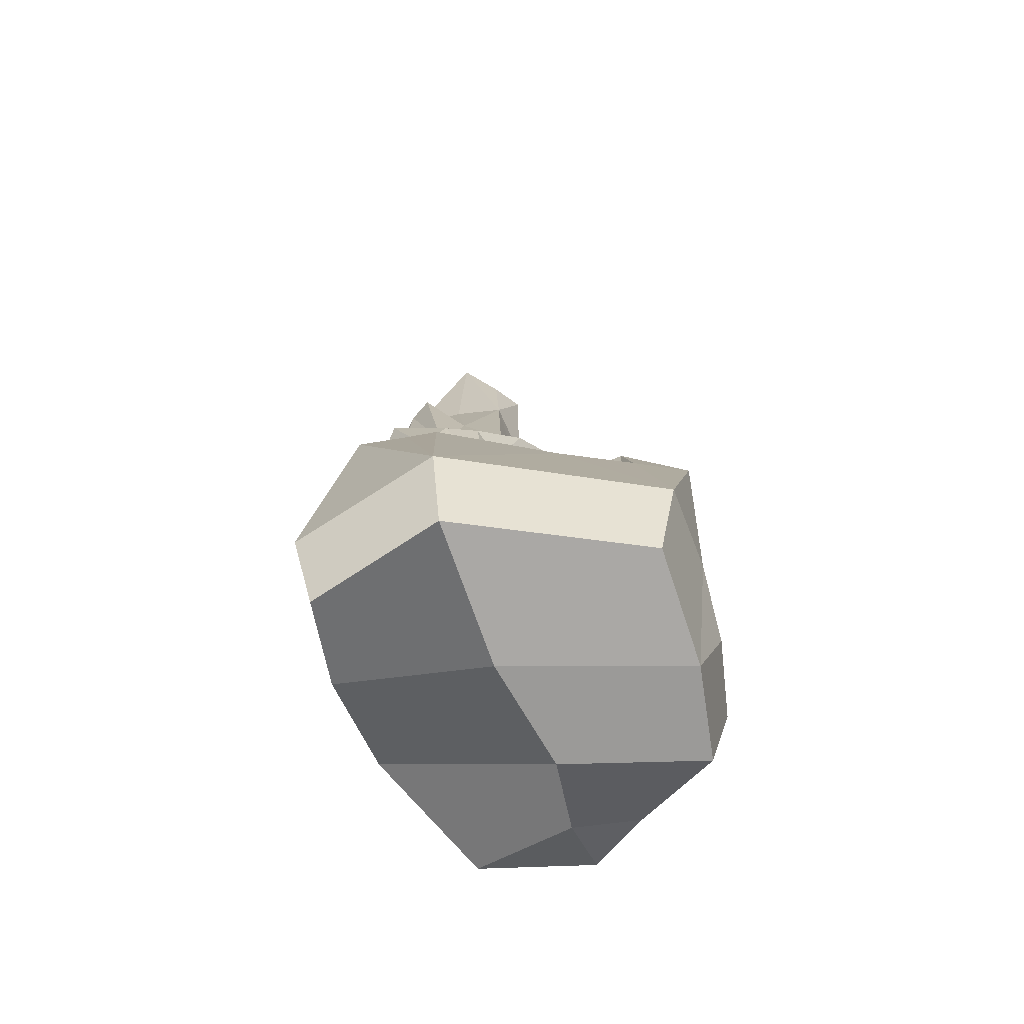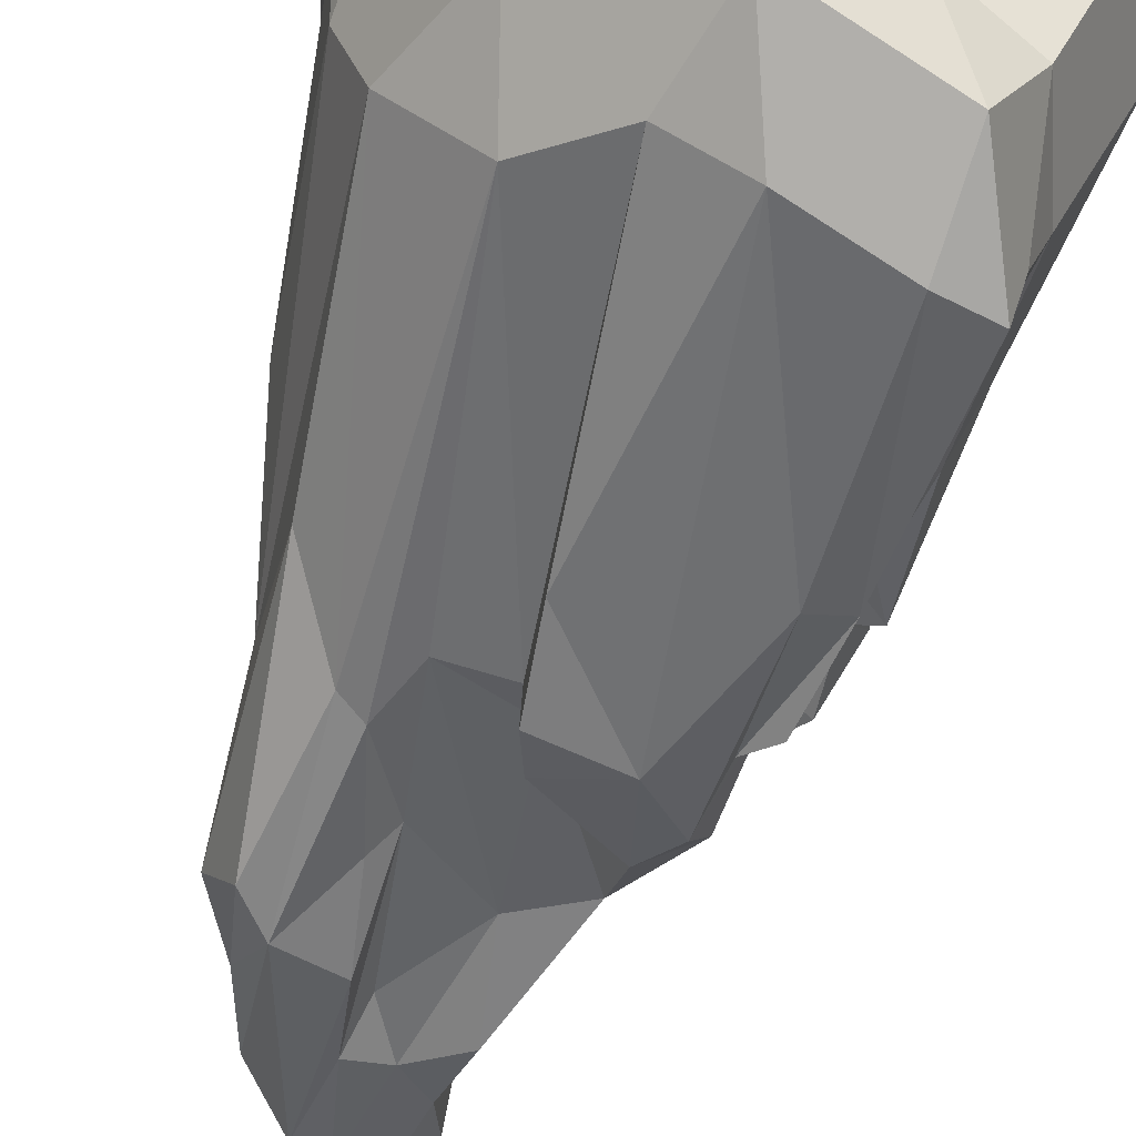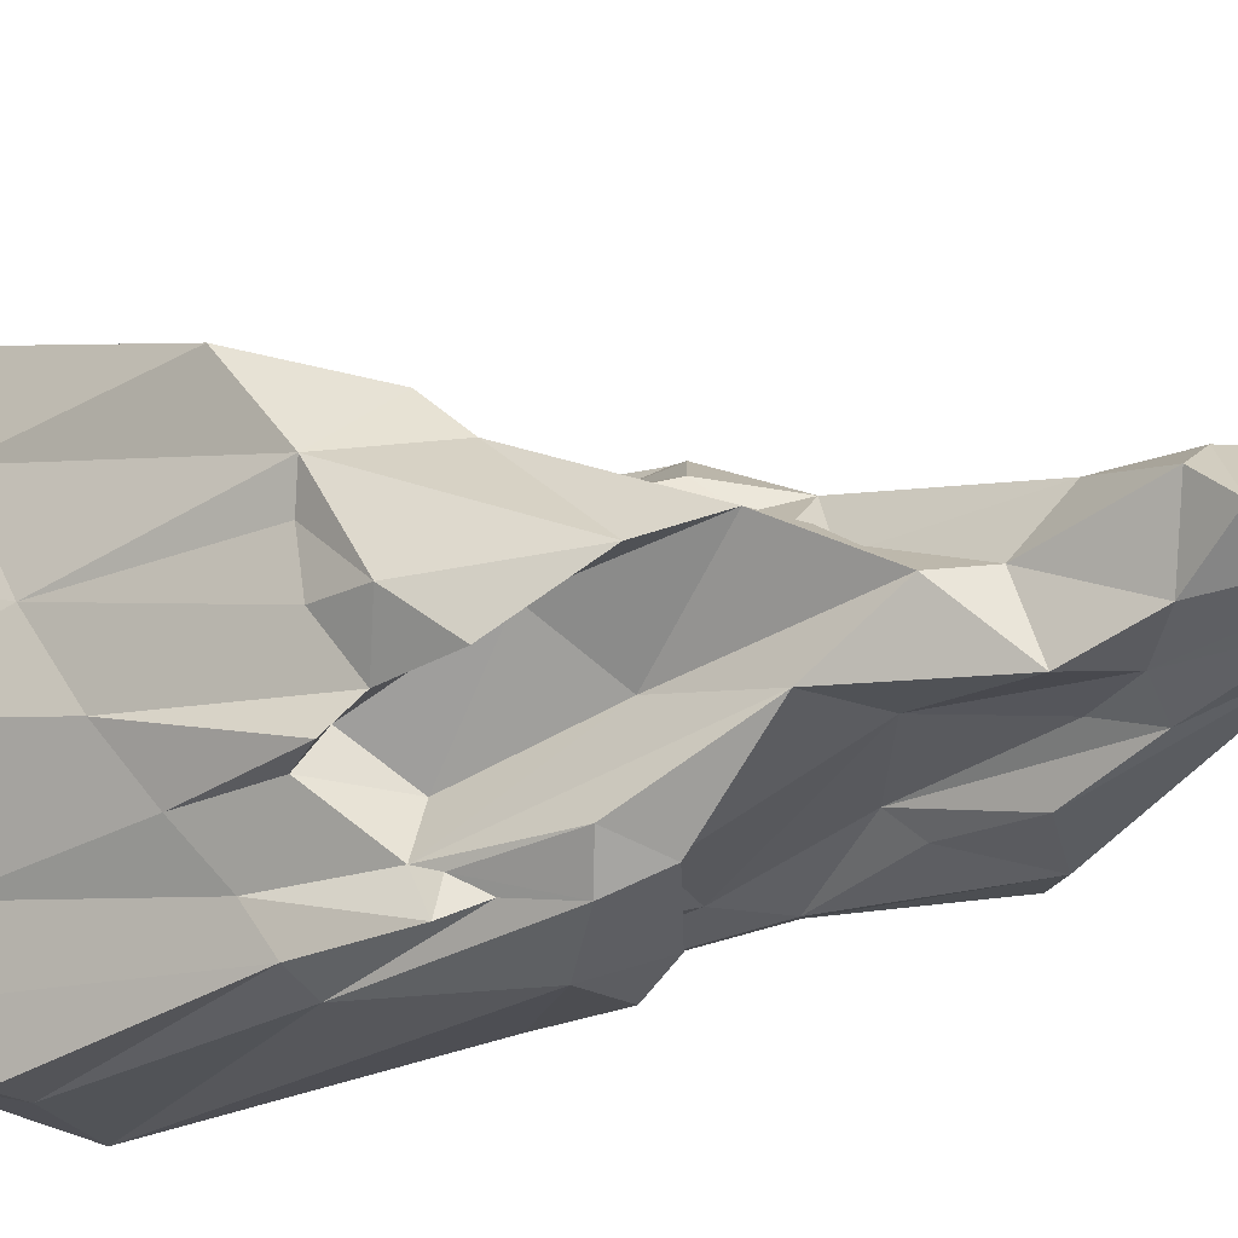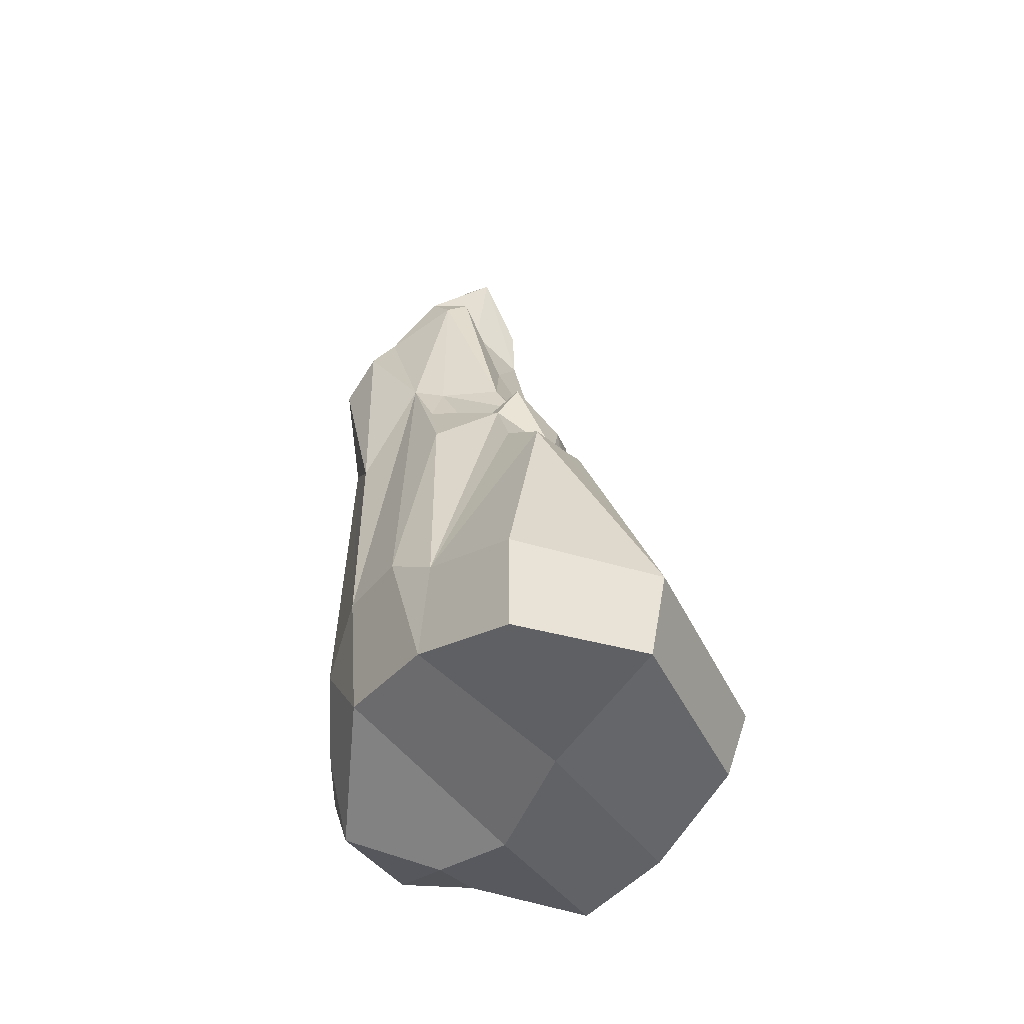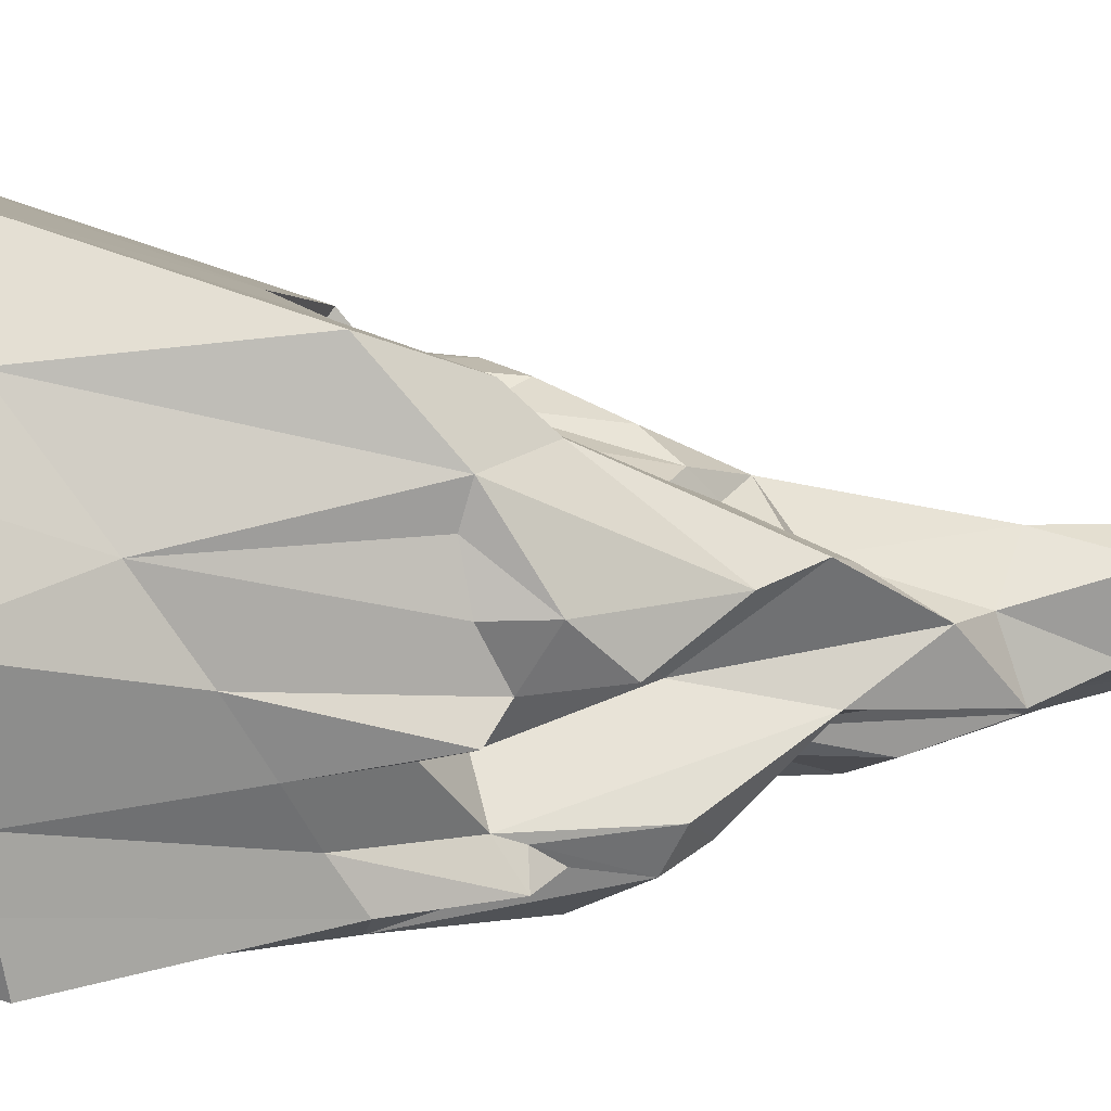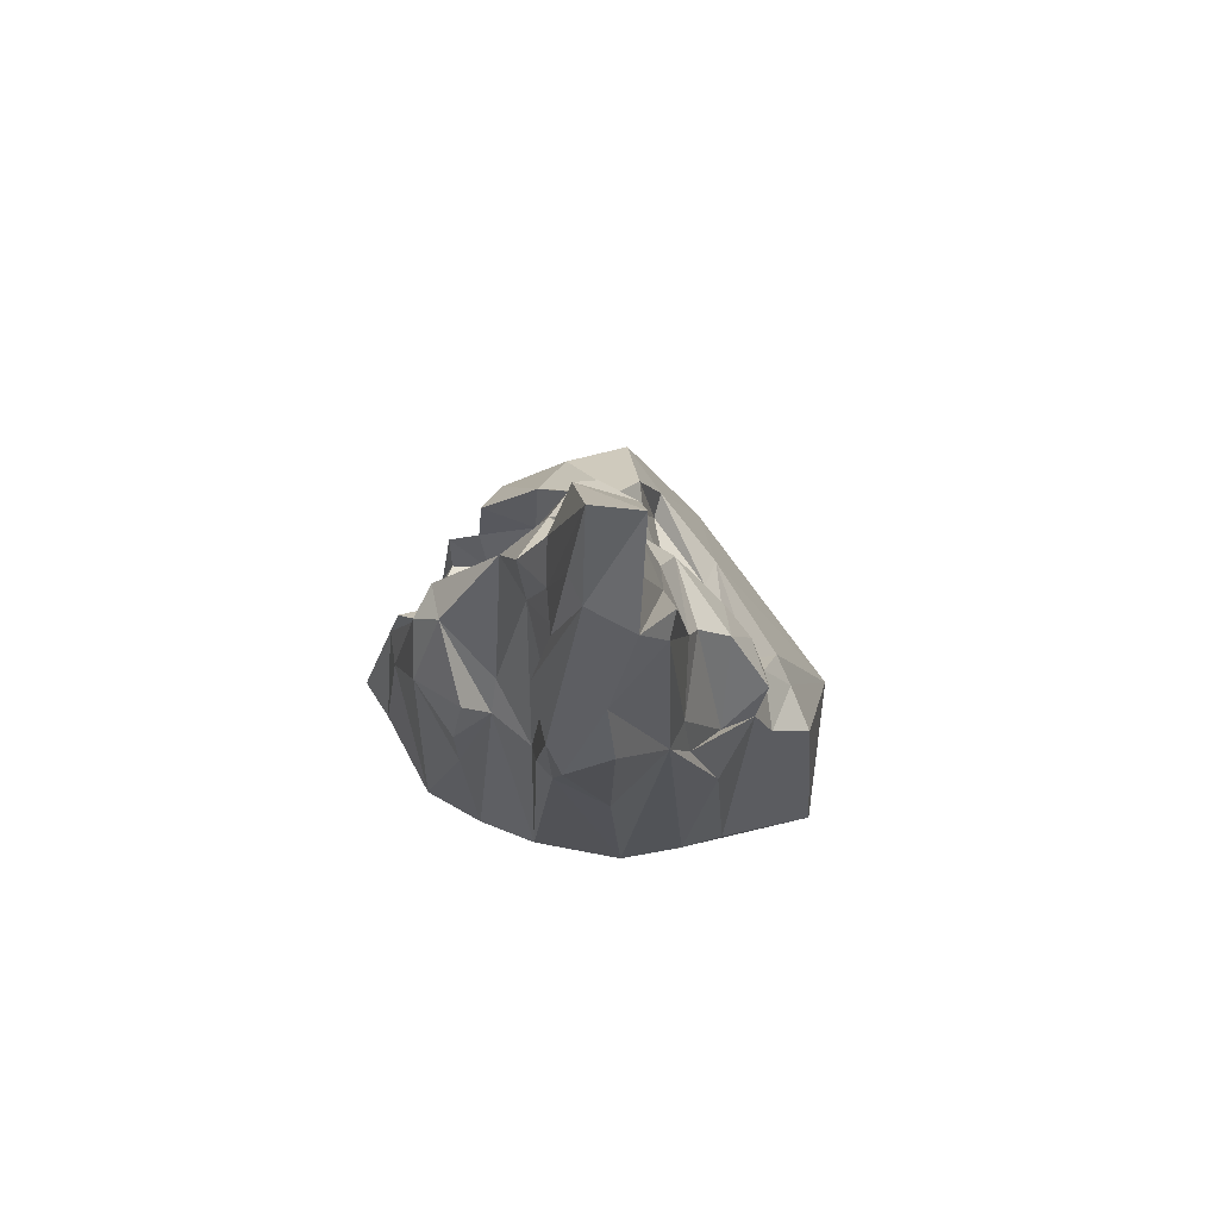
<metadata>
{"format":"obj","ext":"obj","renderer":"f3d","projection":"perspective","resolution":1024,"background":"white","views":[{"elev":-64.8,"azim":-7.0,"up":"+Y"},{"elev":-59.7,"azim":-12.6,"up":"+Z"},{"elev":-19.0,"azim":130.8,"up":"+Z"},{"elev":-53.9,"azim":-59.6,"up":"+Y"},{"elev":3.9,"azim":84.7,"up":"+Z"},{"elev":72.8,"azim":-121.4,"up":"+Y"}]}
</metadata>
<code>
v -0.8646 157.2 79.58
v -50.48 369.5 -78.26
v -79.78 450.8 -25
v 3.68 480.3 -15.99
v -57.05 142.4 80.32
v 3.975 408.1 -53.7
v 4.181 459 0.5283
v 32 268.6 -38.35
v -104.9 200.7 -58.22
v -79.67 246.1 -84.73
v 58.92 274.6 -87.74
v -59.16 208.9 75.91
v -34.85 226.8 69.3
v 31.01 270.6 32.71
v 6.838 395.2 -16.94
v -16.5 455.5 13.68
v 32.62 287.3 -96.93
v -41.85 516.4 2.618
v 111.6 194.4 39.52
v 66.8 202.9 -89.34
v 70.59 205.3 71.47
v -13.83 307.1 32.75
v -107.1 274.3 -17.59
v -22.39 172.2 -122.9
v -18.89 224 -93.68
v -98.7 199.6 28.26
v 5.662 182 53.78
v -66.78 255.5 -88.33
v -42.05 361.6 15.81
v 30.01 339 3.103
v -12.55 250.4 -110.4
v 80.38 160.5 -116.9
v -109 155.4 64.23
v 63 140.3 79.33
v -31.37 545.7 -28.22
v -92.43 390.9 -52.77
v 51.06 196.8 -62.32
v -84.25 423 -7.972
v -96.12 270.8 -0.1328
v 64.26 216.6 -93.74
v -44.46 306.7 -65.58
v 64.5 229.2 49.78
v -46.52 417.6 -61.23
v -110.2 348.7 -58.29
v 59.34 158.8 -125.7
v 92.25 209.5 -38.38
v -23.88 424.5 -49.83
v 34.63 333.7 -50.3
v 17.94 278.4 37.61
v -65.74 154 95.48
v -59.75 306.6 24.28
v -53.78 282.6 35.29
v -85.92 139.8 95.03
v -121.3 176.9 13.15
v -13.8 409.8 13.67
v -51.06 227 -83.17
v -5.38 447.8 -37.91
v 26.38 376.3 -20
v 93.61 175.9 -60.15
v -6.856 245.3 -82.01
v -38.95 390.6 -53.75
v -19.93 224.7 -122.3
v 23.12 233.3 -125.2
v 17.87 125.6 101.8
v 47.88 264.7 -108.5
v 107.8 225.6 -10.41
v -62.54 256.7 55.79
v 113.2 151.9 88.56
v -20.13 205.3 58.79
v -107 233.3 -1.641
v -28.59 1.753 -121.2
v -96.33 225.6 64.35
v -1.148 262.5 52.38
v -31.7 161.1 75.17
v -98.78 331.3 -87.31
v -73.82 435 2.902
v 1.573 326.6 3.274
v -73.19 167.3 79.68
v 7.676 292.6 23.98
v 51.38 199.7 62.77
v -38.39 480.1 -44.43
v 73.29 148.7 91.07
v -102.6 199.2 51.79
v 92.85 253.2 -33.73
v -46.37 432.5 -3.47
v 70.88 296.5 -3.633
v 56.22 231.5 -103.1
v -1.718 347.1 -52.75
v 106.8 194.3 -10.91
v 20.4 318.6 6.714
v 107 189 19.09
v 78.7 179.5 -40.74
v -56.02 316.8 -76.92
v -83.04 352.9 -88.33
v 103.6 197.3 -55.24
v 49.83 326.9 6.416
v -55.99 471.8 -45.73
v 65.4 247 -9.87
v 70.07 216.8 -111.1
v -67.66 -15.27 151
v 84.57 13.22 134.1
v 114.1 28.7 75.99
v 66.05 29.54 -140.7
v 93.9 36.54 -141.9
v -110.3 39.34 -53.28
v -125.7 37.84 -12.51
v 9.003 5.507 -142.9
v -129.8 10.8 19.98
v 101.2 30.3 -111
v 129.9 0.1569 37.95
v 142.8 -2.983 -15.78
v -68.18 35.18 -98.62
v 112.3 29.42 -79.83
v -145.9 -23.07 86.66
v -117 126.6 91.31
v -79.76 -22.33 -67.29
v -8.902 -55.32 -117.3
v 75.27 -43.78 120.1
v -60.52 -71.31 135.2
v 108.7 -59.65 51.28
v 71.17 -26.1 -125.6
v -114.1 -47.58 3.793
v 95.03 -28.93 -84.66
v 127.2 -61.53 -13.62
v -130.3 -80.94 77.76
v -17.27 -74.8 44.46
v 28.87 -76.11 -19.09
v 47.34 -53.65 -79.64
v 124 75.84 12.61
v 118.9 107.3 -32.71
v 103.4 128.3 -65.94
v 84.41 144.1 -92.82
f 100 101 64
f 101 68 82
f 26 83 72
f 38 39 51
f 94 2 93
f 2 94 97
f 21 34 82
f 23 44 9
f 54 83 70
f 99 20 132
f 82 68 21
f 68 19 21
f 91 129 89
f 53 115 100
f 84 86 66
f 12 13 67
f 60 56 88
f 19 68 102
f 68 101 102
f 58 8 48
f 57 47 35
f 17 63 31
f 97 94 3
f 90 58 15
f 58 48 6
f 59 95 131
f 88 56 41
f 43 2 97
f 4 57 35
f 13 12 74
f 7 57 4
f 15 58 6
f 18 3 85
f 16 18 55
f 39 52 51
f 101 82 64
f 6 57 15
f 27 1 34
f 29 3 76
f 87 65 40
f 19 91 66
f 19 66 86
f 30 58 90
f 8 58 96
f 105 23 9
f 46 89 129 130
f 11 17 48
f 25 56 60
f 43 97 81
f 11 65 17
f 50 5 78
f 103 45 32
f 32 104 103
f 78 72 83
f 23 39 38
f 94 75 36
f 36 38 3
f 41 93 2
f 86 42 19
f 77 90 15
f 25 31 62
f 100 64 50
f 53 50 78
f 100 50 53
f 7 16 55
f 16 7 4
f 61 43 47
f 38 51 76
f 78 12 72
f 25 17 31
f 41 2 43
f 61 88 41
f 38 76 3
f 18 16 4
f 49 14 79
f 64 1 74
f 18 4 35
f 59 131 132 20
f 59 37 92
f 86 96 42
f 9 75 10
f 21 80 34
f 80 21 42
f 52 67 73
f 98 84 46
f 87 99 32
f 22 79 90
f 13 69 73
f 106 23 105
f 70 23 54
f 18 85 55
f 112 56 25
f 71 112 25
f 48 20 11
f 75 94 10
f 20 40 11
f 107 45 103
f 82 34 1
f 1 64 82
f 107 63 45
f 3 94 36
f 98 37 8
f 13 73 67
f 46 84 66
f 17 60 48
f 27 14 49
f 28 56 112
f 28 93 41
f 66 91 89
f 1 27 69
f 105 9 10
f 106 108 54
f 109 104 32
f 5 12 78
f 60 88 48
f 106 54 23
f 108 83 54
f 8 37 20
f 49 79 22
f 35 47 81
f 24 63 107
f 26 70 83
f 58 30 96
f 14 27 80
f 29 55 85
f 70 26 39
f 14 42 96
f 28 94 93
f 21 19 42
f 67 72 12
f 43 81 47
f 34 80 27
f 88 47 6
f 19 129 91
f 74 1 69
f 23 70 39
f 112 10 28
f 27 49 69
f 23 36 44
f 38 36 23
f 75 9 44
f 65 63 17
f 74 69 13
f 33 83 108
f 41 56 28
f 10 94 28
f 42 14 80
f 105 10 112
f 25 60 17
f 32 45 87
f 8 20 48
f 92 98 46
f 77 22 90
f 62 31 63
f 24 62 63
f 130 131 95
f 64 5 50
f 64 74 5
f 96 98 8
f 63 65 45
f 22 55 29
f 48 88 6
f 83 33 78
f 40 65 11
f 86 98 96
f 71 24 107
f 49 22 73
f 52 26 67
f 26 72 67
f 99 40 20
f 52 73 51
f 75 44 36
f 25 62 24
f 47 88 61
f 51 29 76
f 46 130 95
f 115 53 33
f 45 65 87
f 95 59 92
f 97 3 18
f 18 35 97
f 46 95 92
f 30 79 96
f 73 22 51
f 33 53 78
f 73 69 49
f 46 66 89
f 90 79 30
f 79 14 96
f 98 86 84
f 71 25 24
f 99 87 40
f 6 47 57
f 108 114 115
f 29 85 3
f 7 55 15
f 55 77 15
f 92 37 98
f 100 115 114
f 33 108 115
f 59 20 37
f 41 43 61
f 81 97 35
f 22 77 55
f 39 26 52
f 132 32 99
f 22 29 51
f 5 74 12
f 15 57 7
f 112 71 117 116
f 101 100 119 118
f 102 101 118 120
f 103 104 121
f 106 105 116 122
f 107 103 121 117
f 108 106 122
f 104 109 123 121
f 110 102 120
f 105 112 116
f 113 111 124 123
f 71 107 117
f 111 110 120 124
f 114 108 122 125
f 100 114 125 119
f 109 113 123
f 128 121 123
f 119 126 120 118
f 127 128 123 124
f 126 127 124 120
f 122 126 119 125
f 116 127 126 122
f 117 128 127 116
f 117 121 128
f 102 110 129
f 111 129 110
f 130 129 111
f 113 131 130 111
f 132 131 113
f 109 32 132 113
f 102 129 19

</code>
